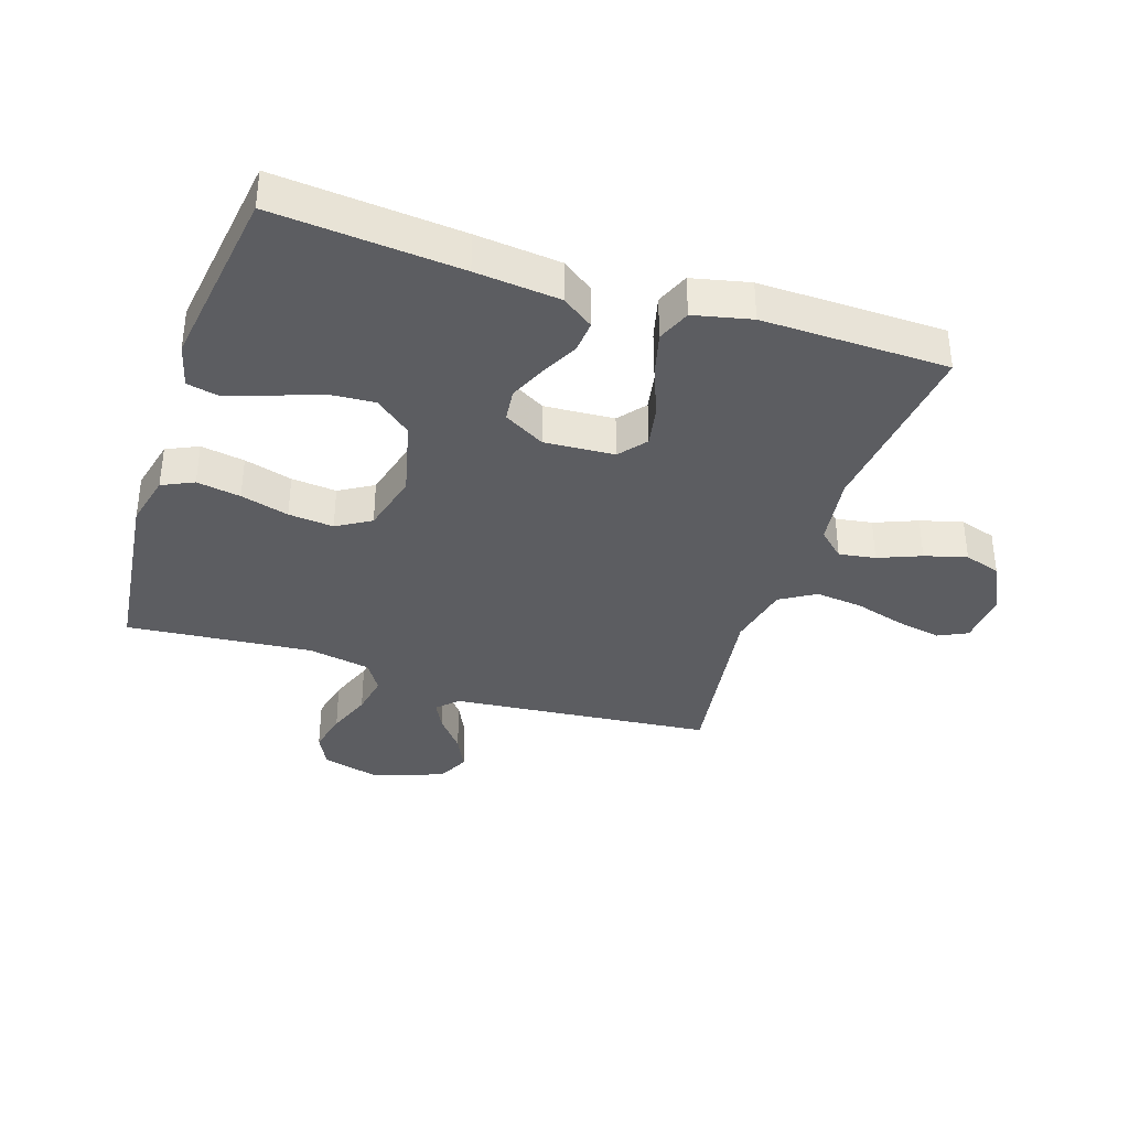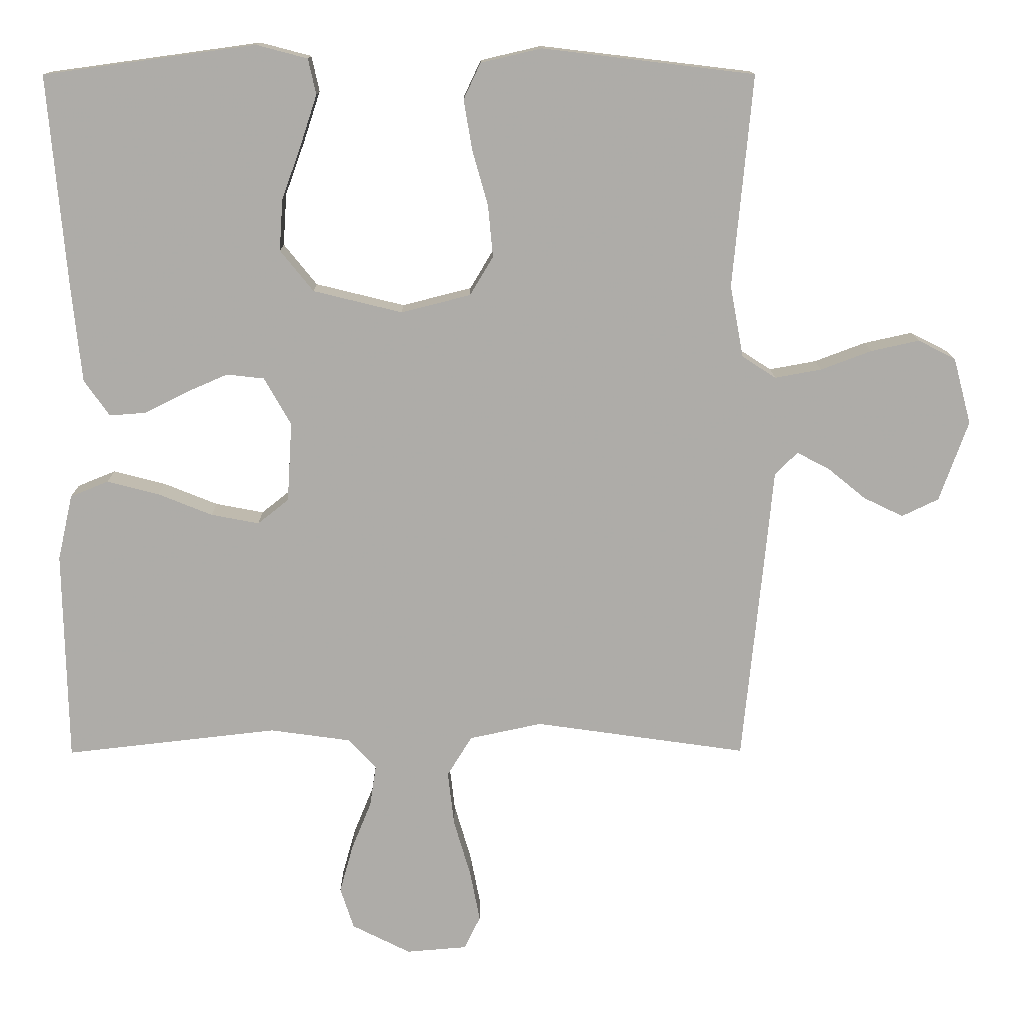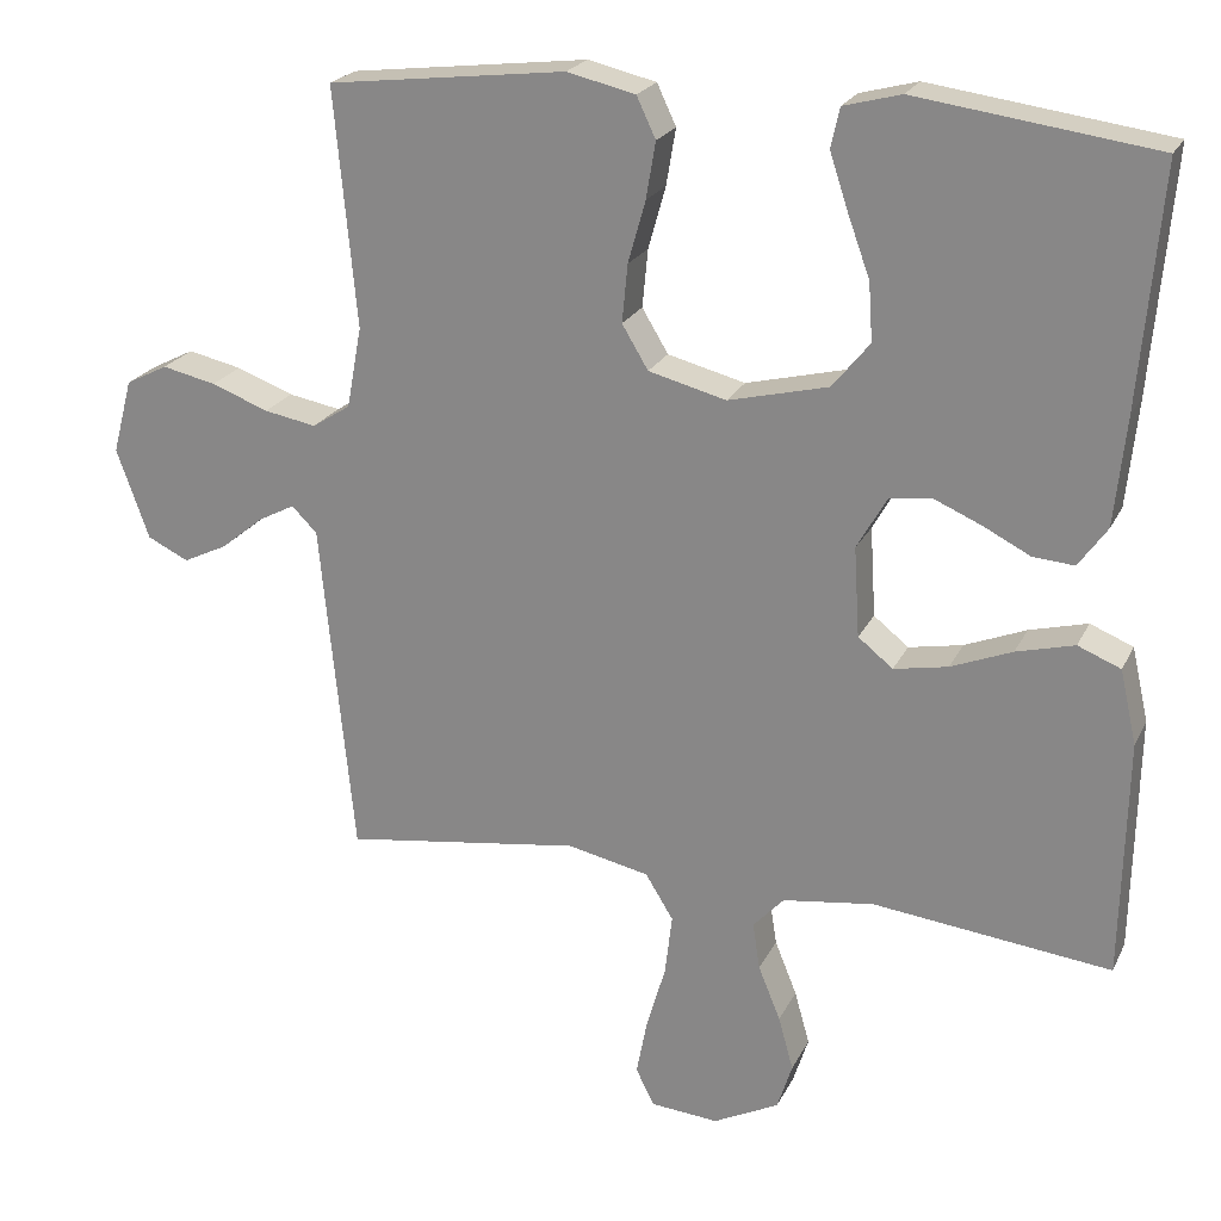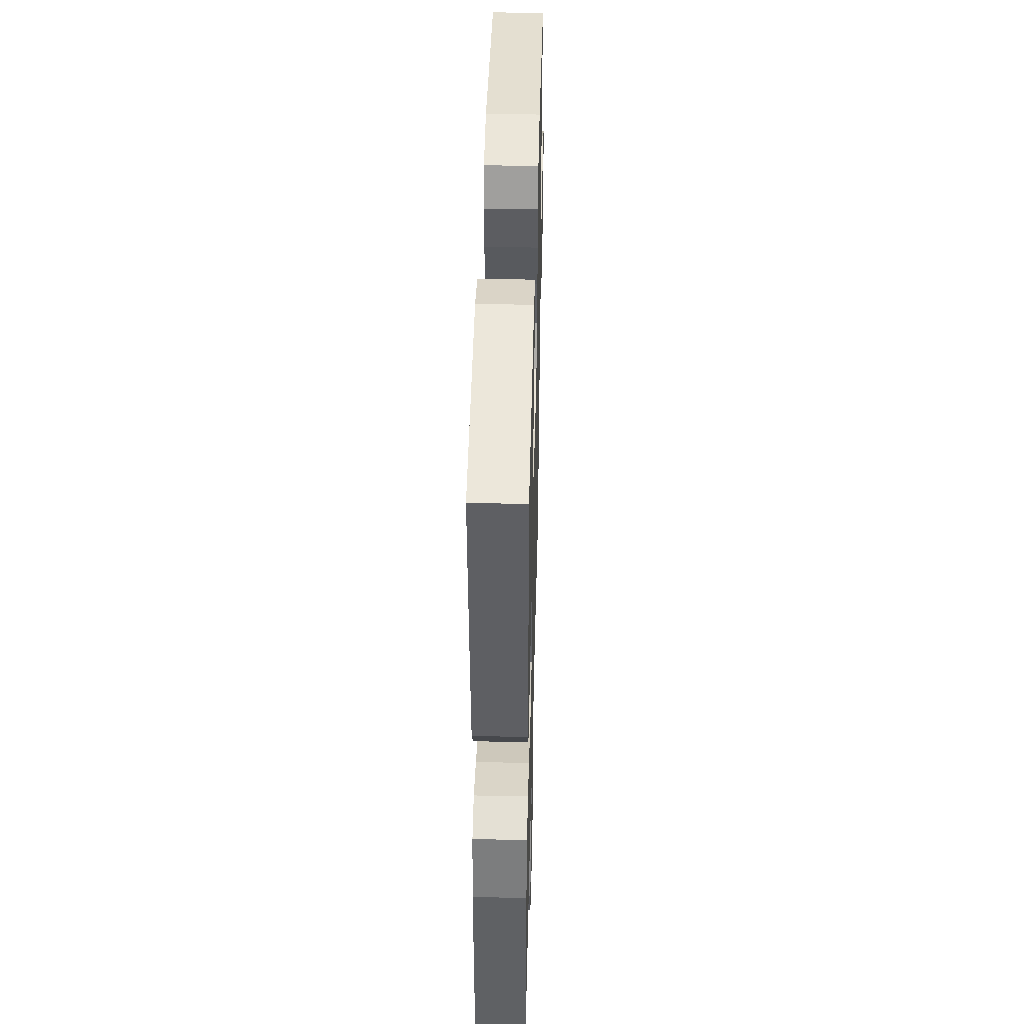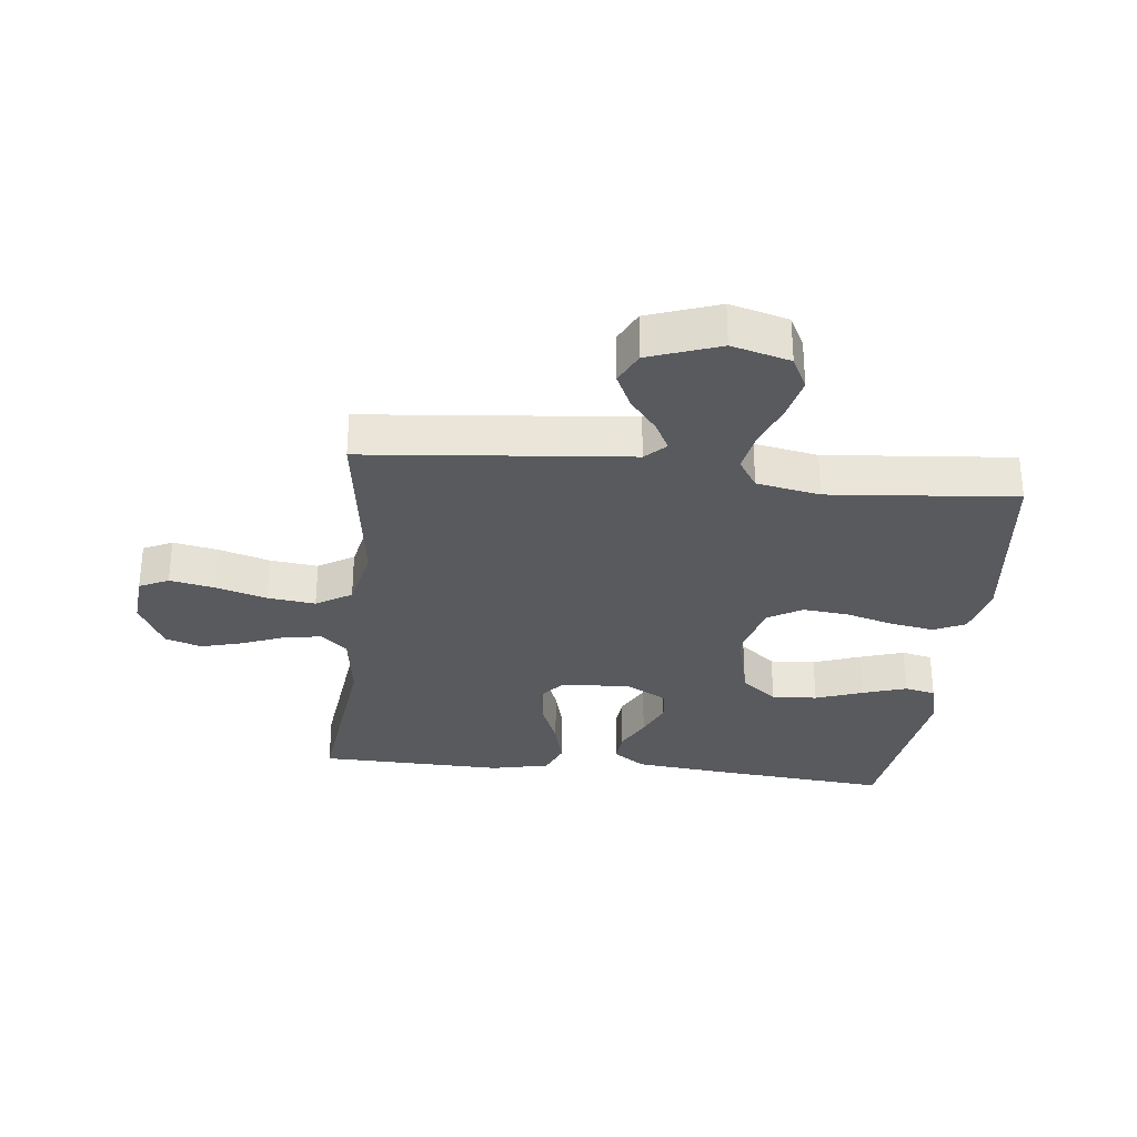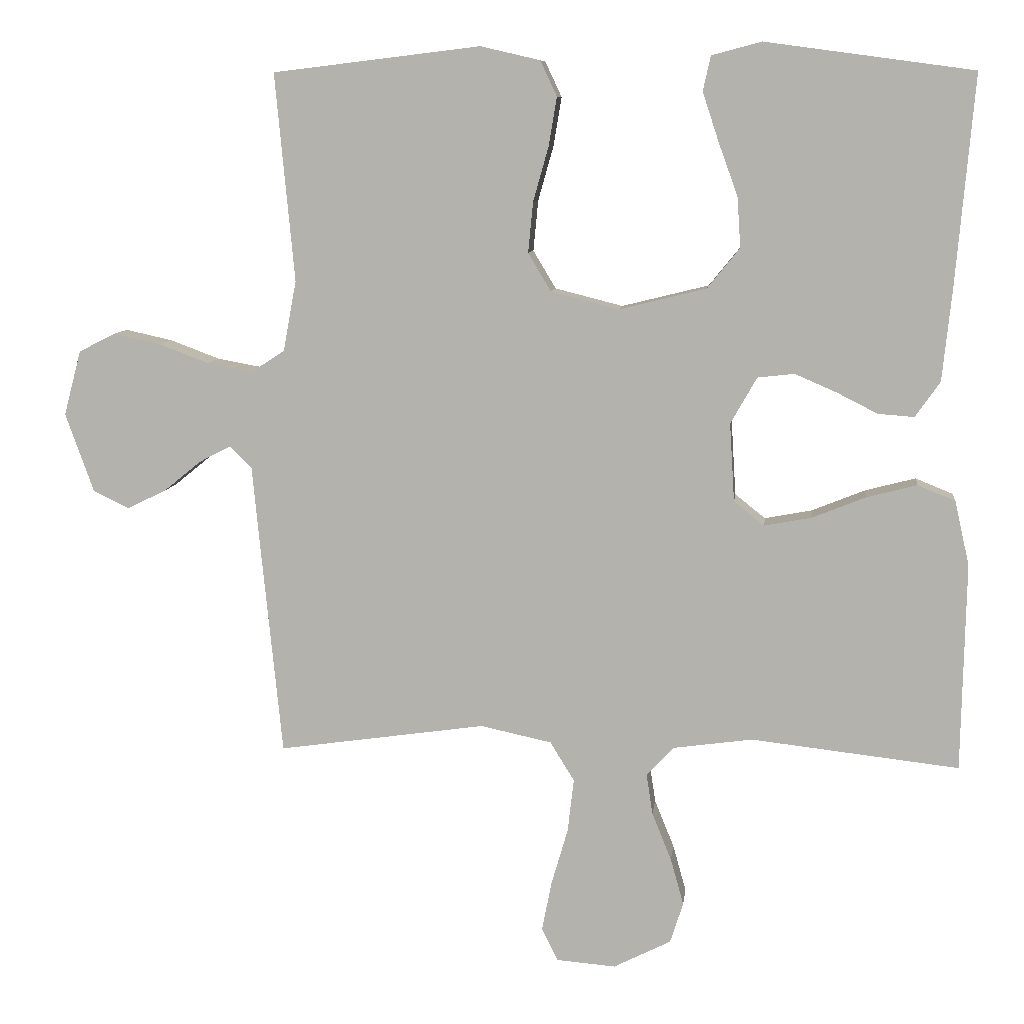
<metadata>
{"format":"obj","ext":"obj","renderer":"f3d","projection":"perspective","resolution":1024,"background":"white","views":[{"elev":-36.6,"azim":71.8,"up":"+Y"},{"elev":13.3,"azim":179.5,"up":"+Z"},{"elev":22.4,"azim":20.5,"up":"+Z"},{"elev":43.6,"azim":91.4,"up":"+Z"},{"elev":-30.7,"azim":-96.5,"up":"+Y"},{"elev":8.8,"azim":6.7,"up":"+Z"}]}
</metadata>
<code>
v 0.5 0.07 0.5
v 0.474 0.07 0.2
v 0.46 0.07 0.064
v 0.424 0.07 0.013
v 0.372 0.07 0.017
v 0.313 0.07 0.047
v 0.253 0.07 0.073
v 0.2 0.07 0.067
v 0.162 0.07 0
v 0.169 0.07 -0.113
v 0.213 0.07 -0.148
v 0.281 0.07 -0.135
v 0.358 0.07 -0.104
v 0.431 0.07 -0.085
v 0.485 0.07 -0.107
v 0.506 0.07 -0.2
v 0.5 0.07 -0.5
v 0.2 0.07 -0.466
v 0.085 0.07 -0.482
v 0.046 0.07 -0.524
v 0.055 0.07 -0.583
v 0.083 0.07 -0.652
v 0.102 0.07 -0.72
v 0.083 0.07 -0.779
v 0 0.07 -0.821
v -0.086 0.07 -0.814
v -0.109 0.07 -0.767
v -0.095 0.07 -0.695
v -0.071 0.07 -0.613
v -0.062 0.07 -0.536
v -0.097 0.07 -0.479
v -0.2 0.07 -0.457
v -0.5 0.07 -0.5
v -0.53 0.07 -0.2
v -0.542 0.07 -0.076
v -0.574 0.07 -0.044
v -0.62 0.07 -0.068
v -0.674 0.07 -0.112
v -0.73 0.07 -0.139
v -0.782 0.07 -0.114
v -0.823 0.07 0
v -0.798 0.07 0.094
v -0.745 0.07 0.121
v -0.677 0.07 0.106
v -0.605 0.07 0.079
v -0.539 0.07 0.067
v -0.491 0.07 0.098
v -0.472 0.07 0.2
v -0.5 0.07 0.5
v -0.2 0.07 0.536
v -0.114 0.07 0.516
v -0.09 0.07 0.465
v -0.102 0.07 0.394
v -0.124 0.07 0.316
v -0.131 0.07 0.243
v -0.098 0.07 0.188
v 0 0.07 0.163
v 0.126 0.07 0.194
v 0.173 0.07 0.252
v 0.168 0.07 0.325
v 0.14 0.07 0.402
v 0.117 0.07 0.472
v 0.128 0.07 0.522
v 0.2 0.07 0.541
v 0.5 0 0.5
v 0.474 0 0.2
v 0.46 0 0.064
v 0.424 0 0.013
v 0.372 0 0.017
v 0.313 0 0.047
v 0.253 0 0.073
v 0.2 0 0.067
v 0.162 0 0
v 0.169 0 -0.113
v 0.213 0 -0.148
v 0.281 0 -0.135
v 0.358 0 -0.104
v 0.431 0 -0.085
v 0.485 0 -0.107
v 0.506 0 -0.2
v 0.5 0 -0.5
v 0.2 0 -0.466
v 0.085 0 -0.482
v 0.046 0 -0.524
v 0.055 0 -0.583
v 0.083 0 -0.652
v 0.102 0 -0.72
v 0.083 0 -0.779
v 0 0 -0.821
v -0.086 0 -0.814
v -0.109 0 -0.767
v -0.095 0 -0.695
v -0.071 0 -0.613
v -0.062 0 -0.536
v -0.097 0 -0.479
v -0.2 0 -0.457
v -0.5 0 -0.5
v -0.53 0 -0.2
v -0.542 0 -0.076
v -0.574 0 -0.044
v -0.62 0 -0.068
v -0.674 0 -0.112
v -0.73 0 -0.139
v -0.782 0 -0.114
v -0.823 0 0
v -0.798 0 0.094
v -0.745 0 0.121
v -0.677 0 0.106
v -0.605 0 0.079
v -0.539 0 0.067
v -0.491 0 0.098
v -0.472 0 0.2
v -0.5 0 0.5
v -0.2 0 0.536
v -0.114 0 0.516
v -0.09 0 0.465
v -0.102 0 0.394
v -0.124 0 0.316
v -0.131 0 0.243
v -0.098 0 0.188
v 0 0 0.163
v 0.126 0 0.194
v 0.173 0 0.252
v 0.168 0 0.325
v 0.14 0 0.402
v 0.117 0 0.472
v 0.128 0 0.522
v 0.2 0 0.541
f 60 61 62 63
f 60 63 64 1
f 51 52 53 54
f 51 54 55
f 48 49 50 51
f 47 48 51 55
f 46 47 55 56
f 42 43 44 45
f 42 45 46
f 41 42 46
f 40 41 46
f 37 38 39 40
f 36 37 40 46
f 35 36 46 56
f 32 33 34 35
f 31 32 35 56
f 26 27 28 29
f 26 29 30
f 25 26 30
f 24 25 30
f 21 22 23 24
f 20 21 24 30
f 19 20 30 31
f 15 16 17 18
f 12 13 14 15
f 11 12 15 18
f 10 11 18 19
f 3 4 5 6
f 3 6 7
f 2 3 7
f 59 60 1 2
f 58 59 2 7
f 57 58 7 8
f 56 57 8 9
f 19 31 56
f 9 10 19 56
f 127 126 125 124
f 65 128 127 124
f 118 117 116 115
f 119 118 115
f 115 114 113 112
f 119 115 112 111
f 120 119 111 110
f 109 108 107 106
f 110 109 106
f 110 106 105
f 110 105 104
f 104 103 102 101
f 110 104 101 100
f 120 110 100 99
f 99 98 97 96
f 120 99 96 95
f 93 92 91 90
f 94 93 90
f 94 90 89
f 94 89 88
f 88 87 86 85
f 94 88 85 84
f 95 94 84 83
f 82 81 80 79
f 79 78 77 76
f 82 79 76 75
f 83 82 75 74
f 70 69 68 67
f 71 70 67
f 71 67 66
f 66 65 124 123
f 71 66 123 122
f 72 71 122 121
f 73 72 121 120
f 120 95 83
f 120 83 74 73
f 1 65 66 2
f 2 66 67 3
f 3 67 68 4
f 4 68 69 5
f 5 69 70 6
f 6 70 71 7
f 7 71 72 8
f 8 72 73 9
f 9 73 74 10
f 10 74 75 11
f 11 75 76 12
f 12 76 77 13
f 13 77 78 14
f 14 78 79 15
f 15 79 80 16
f 16 80 81 17
f 17 81 82 18
f 18 82 83 19
f 19 83 84 20
f 20 84 85 21
f 21 85 86 22
f 22 86 87 23
f 23 87 88 24
f 24 88 89 25
f 25 89 90 26
f 26 90 91 27
f 27 91 92 28
f 28 92 93 29
f 29 93 94 30
f 30 94 95 31
f 31 95 96 32
f 32 96 97 33
f 33 97 98 34
f 34 98 99 35
f 35 99 100 36
f 36 100 101 37
f 37 101 102 38
f 38 102 103 39
f 39 103 104 40
f 40 104 105 41
f 41 105 106 42
f 42 106 107 43
f 43 107 108 44
f 44 108 109 45
f 45 109 110 46
f 46 110 111 47
f 47 111 112 48
f 48 112 113 49
f 49 113 114 50
f 50 114 115 51
f 51 115 116 52
f 52 116 117 53
f 53 117 118 54
f 54 118 119 55
f 55 119 120 56
f 56 120 121 57
f 57 121 122 58
f 58 122 123 59
f 59 123 124 60
f 60 124 125 61
f 61 125 126 62
f 62 126 127 63
f 63 127 128 64
f 64 128 65 1

</code>
